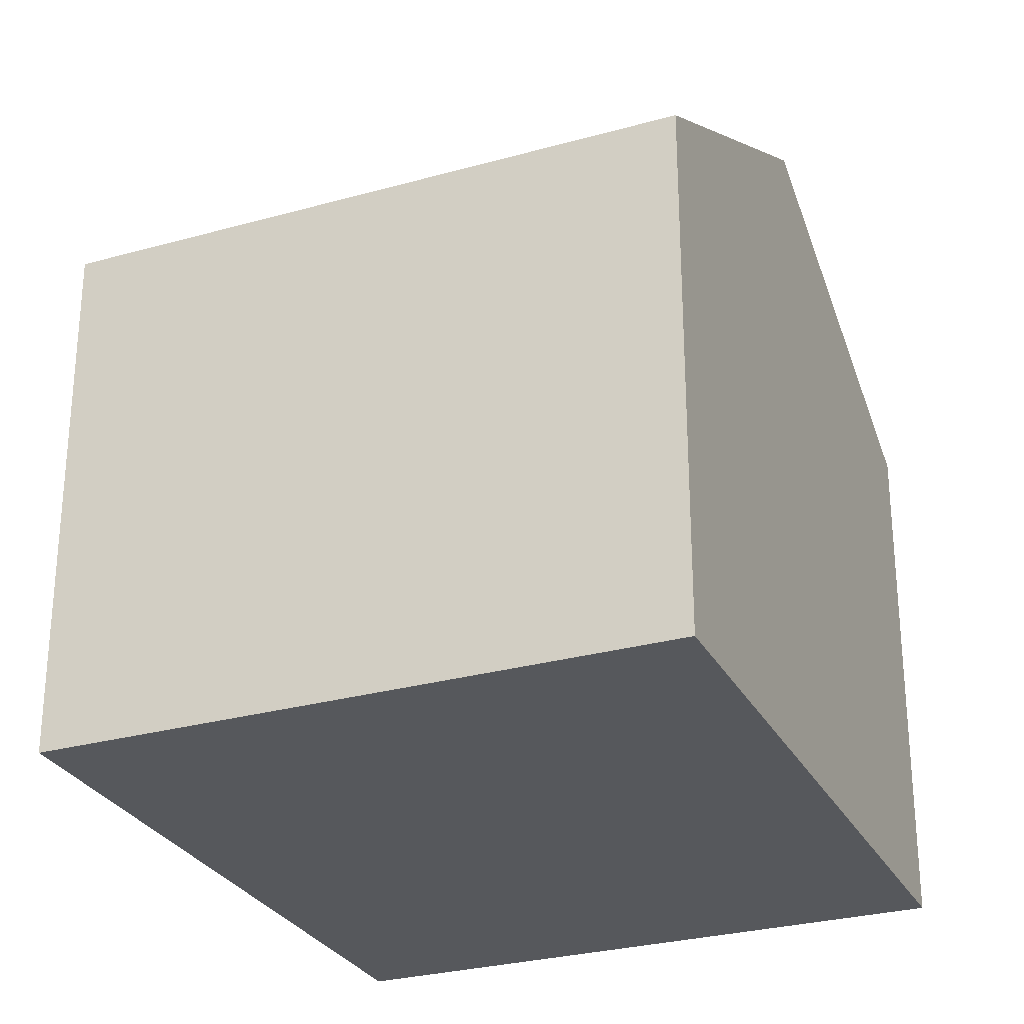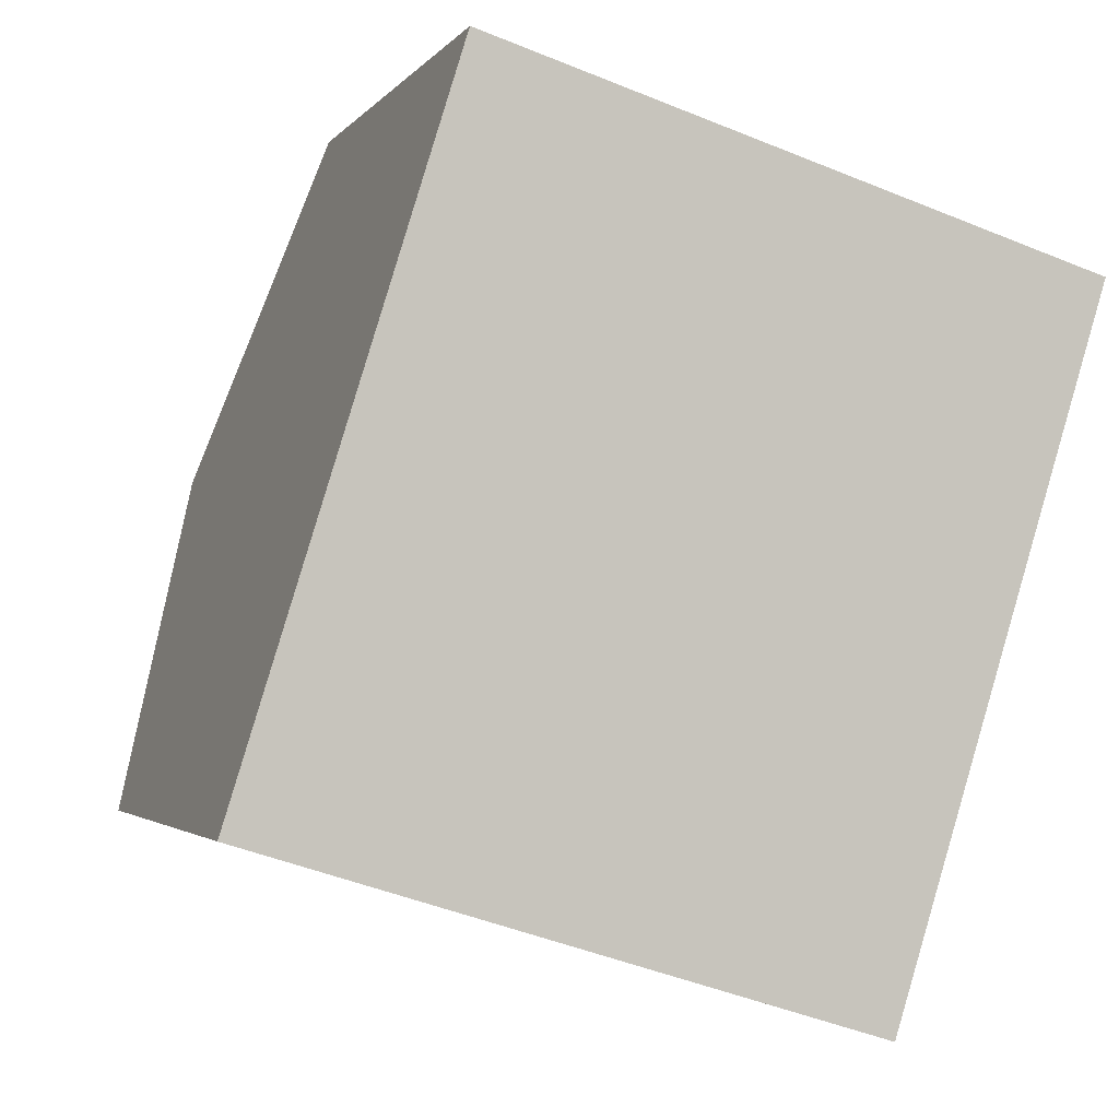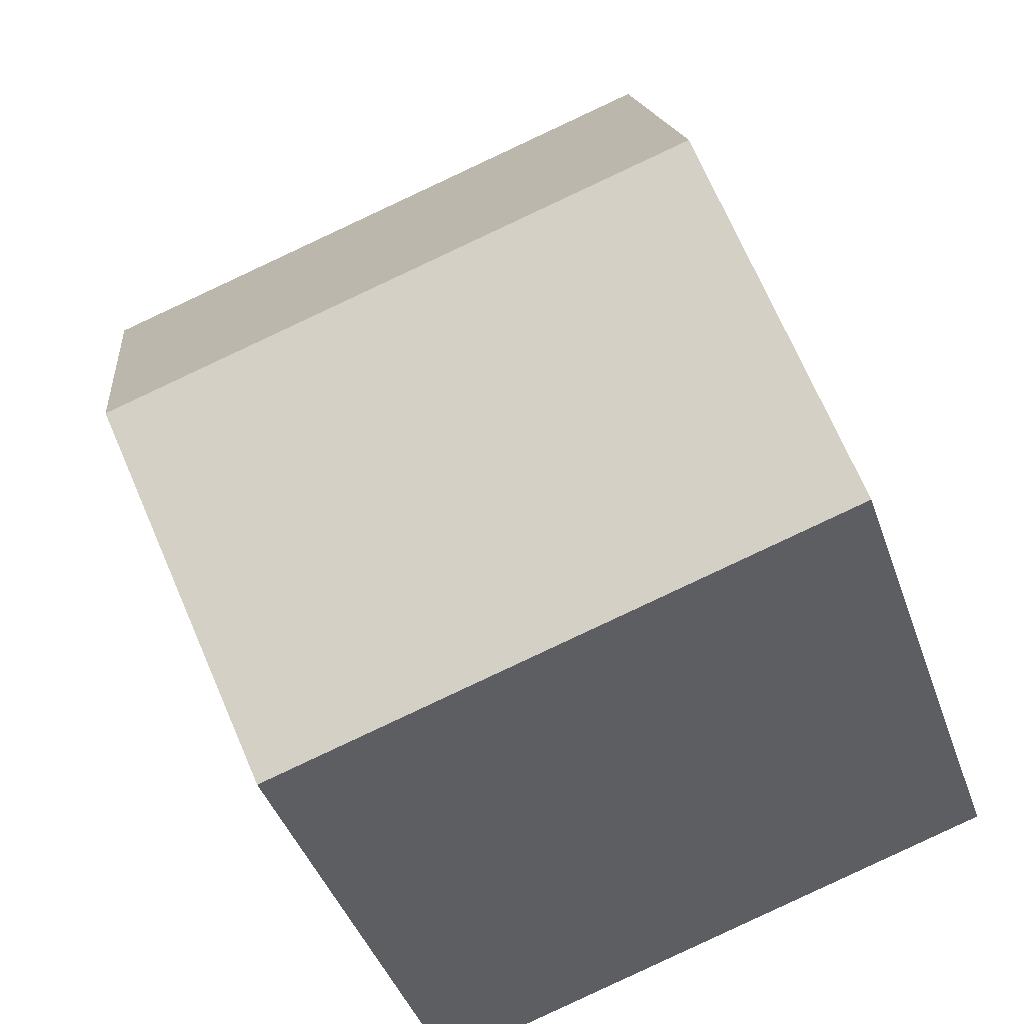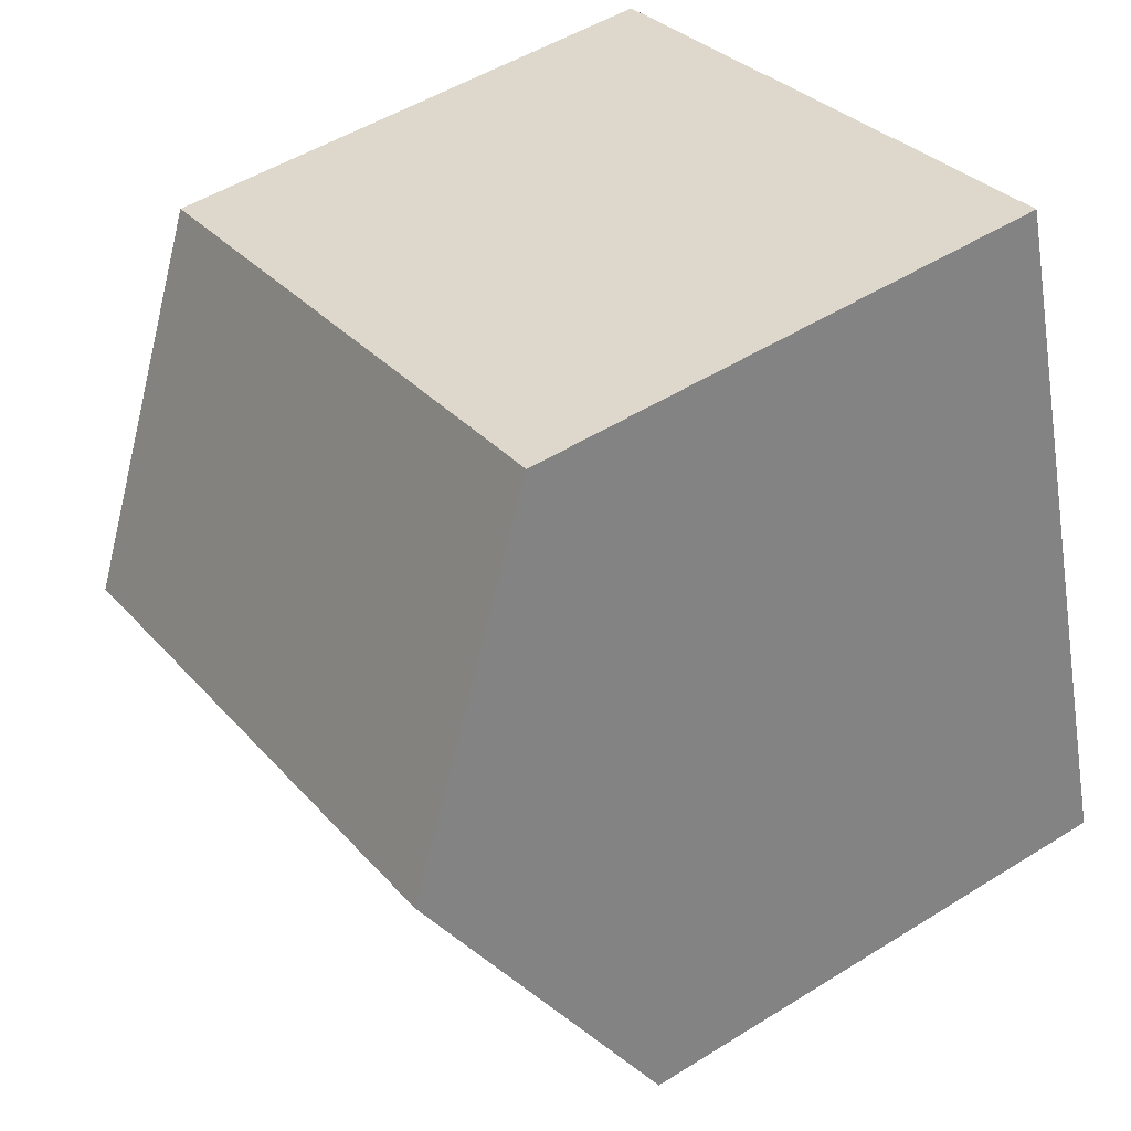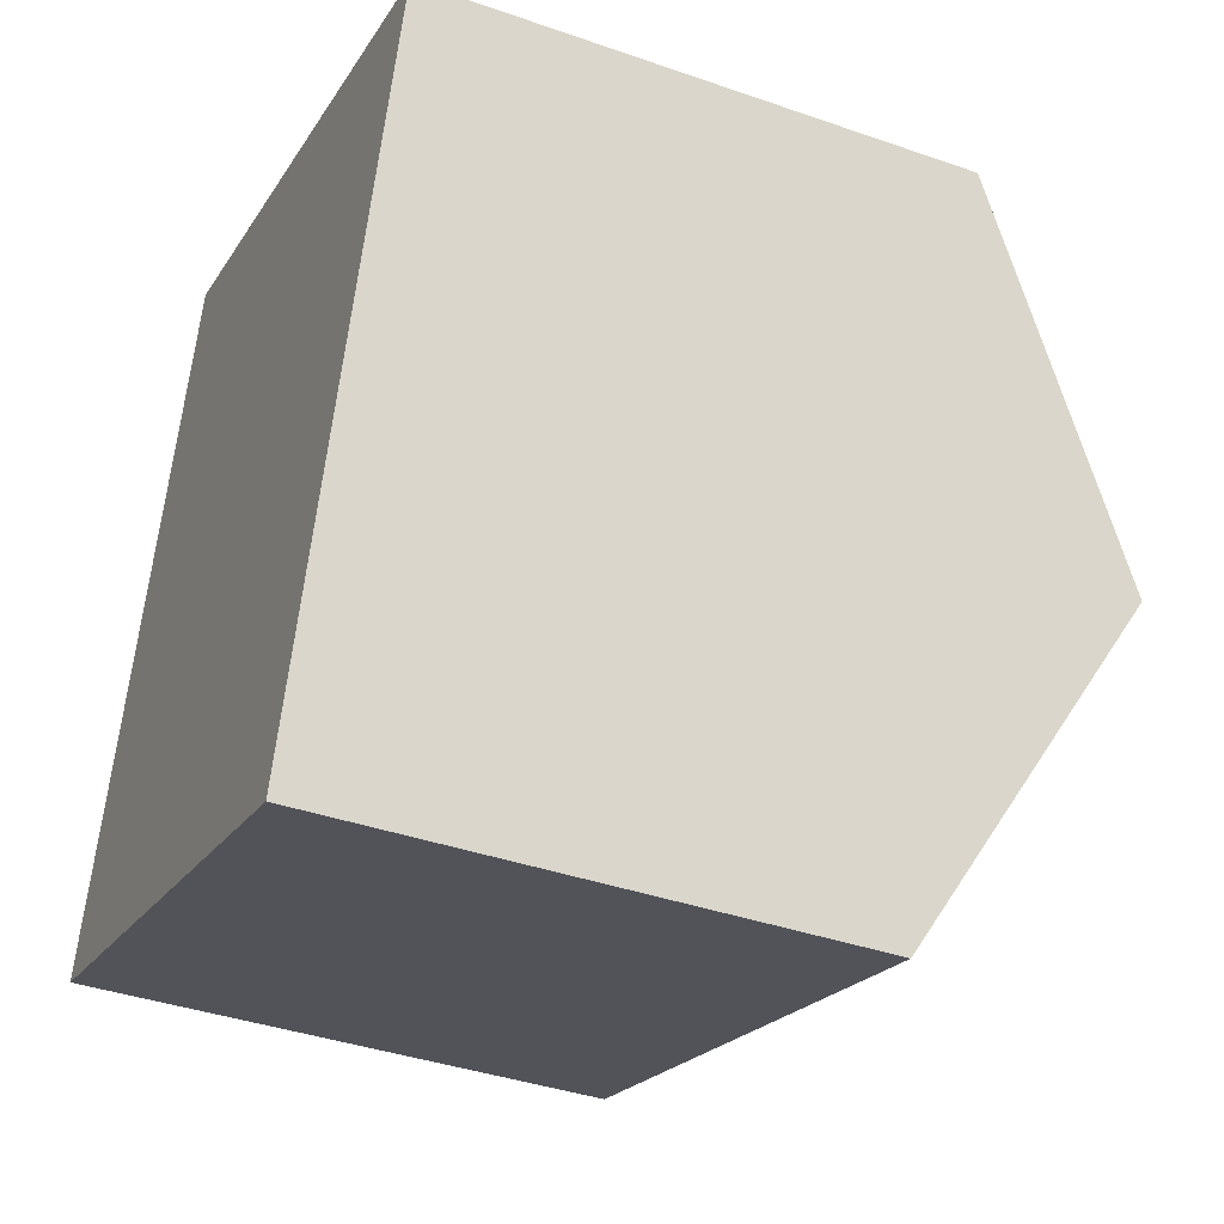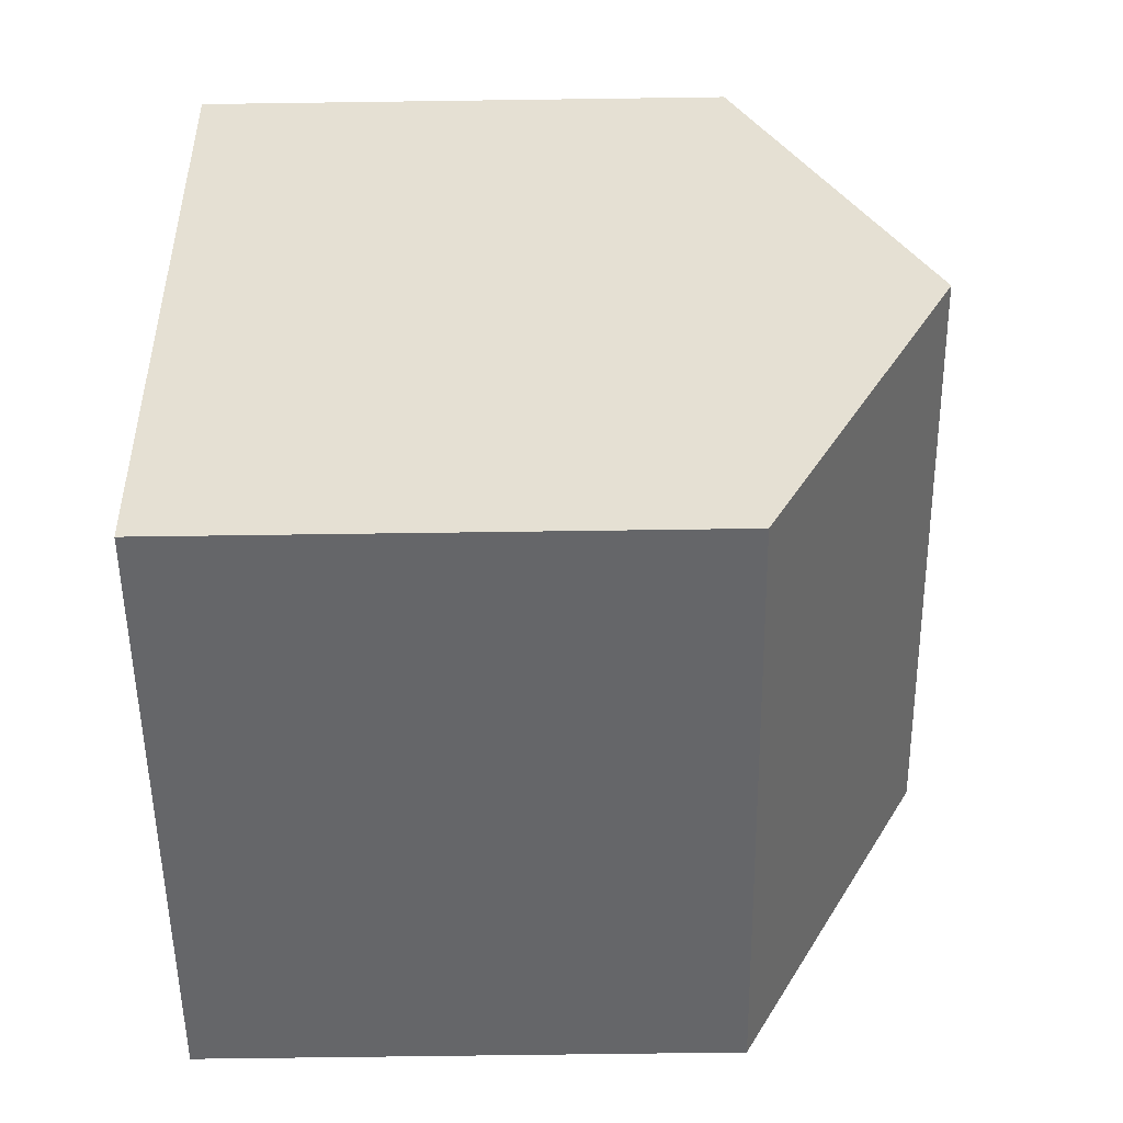
<metadata>
{"format":"obj","ext":"obj","renderer":"f3d","projection":"perspective","resolution":1024,"background":"white","views":[{"elev":-28.3,"azim":-139.8,"up":"+Y"},{"elev":-2.4,"azim":-17.8,"up":"+Z"},{"elev":-42.3,"azim":-161.6,"up":"+Z"},{"elev":50.7,"azim":-124.3,"up":"+Z"},{"elev":-38.8,"azim":66.3,"up":"+Z"},{"elev":-69.0,"azim":90.8,"up":"+Z"}]}
</metadata>
<code>
v  1.443 9.785 4.653
v  4.877 7.215 -1.513
v  0 7.215 4.418e-16
v  9.627 9.785 2.115
v  8.172 7.214 -2.536
v  2.887 7.215 9.307
v  11.08 7.215 6.765
v  8.172 1.553e-16 -2.536
v  0 0 0
v  4.877 9.264e-17 -1.513
v  2.887 -5.699e-16 9.307
v  1.443 -2.849e-16 4.653
v  11.08 -4.142e-16 6.765
v  9.627 -1.295e-16 2.115
g defaultobject
f 1 2 3
f 2 1 4
f 2 4 5
f 6 4 1
f 4 6 7
f 8 2 5
f 2 8 3
f 3 8 9
f 9 8 10
f 9 1 3
f 1 9 6
f 6 9 11
f 11 9 12
f 11 7 6
f 7 11 13
f 7 5 4
f 5 7 8
f 8 7 14
f 14 7 13
f 10 12 9
f 12 10 8
f 12 8 11
f 11 8 14
f 11 14 13

</code>
